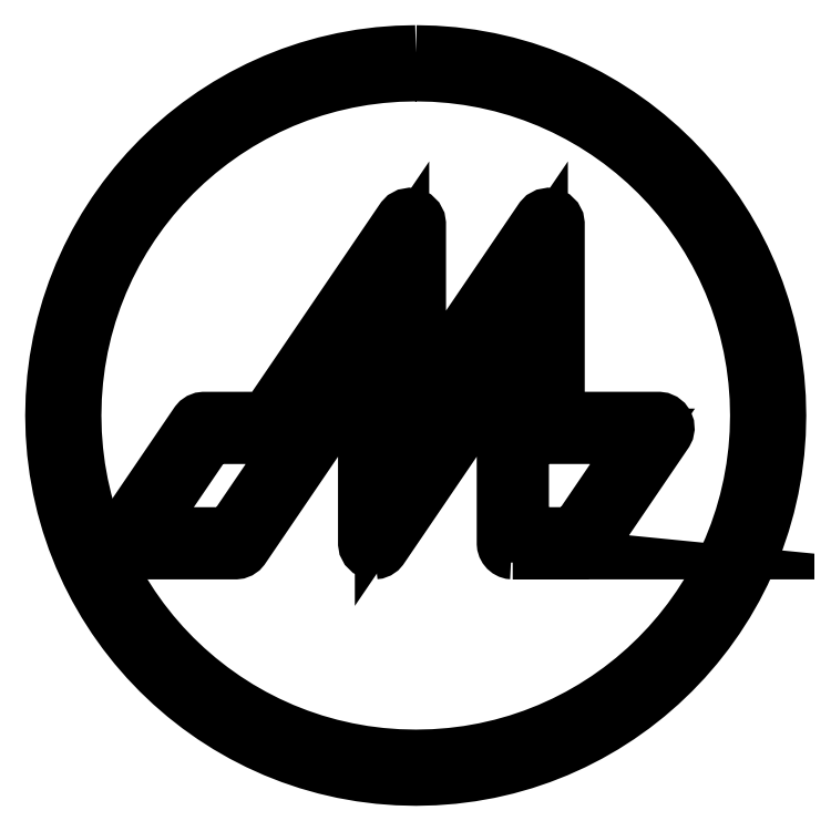
<metadata>
{"format":"dxf","ext":"dxf","renderer":"ezdxf+matplotlib","layout":"modelspace","background":"white","min_lineweight":24,"dpi":150}
</metadata>
<code>
0
SECTION
2
ENTITIES
0
LWPOLYLINE
8
Layer_1
90
97
70
0
10
1.803
20
4.951
30
0
10
2.259
20
4.951
30
0
10
2.714
20
4.951
30
0
10
3.17
20
4.951
30
0
10
3.625
20
4.951
30
0
10
4.319
20
5.97
30
0
10
5.012
20
6.989
30
0
10
5.705
20
8.008
30
0
10
6.398
20
9.027
30
0
10
6.436
20
9.066
30
0
10
6.483
20
9.092
30
0
10
6.535
20
9.101
30
0
10
6.59
20
9.094
30
0
10
6.639
20
9.07
30
0
10
6.677
20
9.032
30
0
10
6.702
20
8.984
30
0
10
6.711
20
8.93
30
0
10
6.711
20
8.032
30
0
10
6.711
20
7.133
30
0
10
6.711
20
6.235
30
0
10
6.711
20
5.336
30
0
10
7.338
20
6.259
30
0
10
7.966
20
7.181
30
0
10
8.594
20
8.104
30
0
10
9.222
20
9.027
30
0
10
9.259
20
9.066
30
0
10
9.307
20
9.092
30
0
10
9.359
20
9.101
30
0
10
9.414
20
9.094
30
0
10
9.463
20
9.07
30
0
10
9.501
20
9.032
30
0
10
9.526
20
8.984
30
0
10
9.534
20
8.93
30
0
10
9.534
20
7.936
30
0
10
9.534
20
6.941
30
0
10
9.534
20
5.946
30
0
10
9.534
20
4.952
30
0
10
9.811
20
4.952
30
0
10
10.09
20
4.952
30
0
10
10.36
20
4.952
30
0
10
10.64
20
4.952
30
0
10
10.98
20
5.454
30
0
10
11.32
20
5.955
30
0
10
11.66
20
6.457
30
0
10
12
20
6.959
30
0
10
11.53
20
6.959
30
0
10
11.05
20
6.959
30
0
10
10.57
20
6.959
30
0
10
10.09
20
6.959
30
0
10
10.06
20
6.962
30
0
10
10.03
20
6.972
30
0
10
9.996
20
6.987
30
0
10
9.97
20
7.009
30
0
10
9.949
20
7.035
30
0
10
9.933
20
7.064
30
0
10
9.924
20
7.096
30
0
10
9.92
20
7.13
30
0
10
9.92
20
8.028
30
0
10
9.92
20
8.927
30
0
10
9.92
20
9.825
30
0
10
9.92
20
10.72
30
0
10
9.293
20
9.801
30
0
10
8.665
20
8.879
30
0
10
8.037
20
7.956
30
0
10
7.409
20
7.033
30
0
10
7.372
20
6.994
30
0
10
7.325
20
6.968
30
0
10
7.272
20
6.959
30
0
10
7.218
20
6.966
30
0
10
7.168
20
6.99
30
0
10
7.13
20
7.028
30
0
10
7.105
20
7.076
30
0
10
7.097
20
7.13
30
0
10
7.097
20
8.028
30
0
10
7.097
20
8.927
30
0
10
7.097
20
9.825
30
0
10
7.097
20
10.72
30
0
10
6.469
20
9.801
30
0
10
5.841
20
8.879
30
0
10
5.214
20
7.956
30
0
10
4.586
20
7.034
30
0
10
4.558
20
7.002
30
0
10
4.525
20
6.978
30
0
10
4.486
20
6.964
30
0
10
4.445
20
6.959
30
0
10
4.126
20
6.958
30
0
10
3.807
20
6.958
30
0
10
3.488
20
6.958
30
0
10
3.169
20
6.958
30
0
10
2.827
20
6.456
30
0
10
2.486
20
5.955
30
0
10
2.145
20
5.453
30
0
10
1.803
20
4.952
30
0
10
1.803
20
4.952
30
0
10
1.803
20
4.952
30
0
10
1.803
20
4.952
30
0
10
1.803
20
4.951
30
0
0
LWPOLYLINE
8
Layer_1
90
129
70
0
10
6.539
20
4.609
30
0
10
6.527
20
4.61
30
0
10
6.514
20
4.611
30
0
10
6.502
20
4.614
30
0
10
6.489
20
4.617
30
0
10
6.44
20
4.641
30
0
10
6.402
20
4.679
30
0
10
6.377
20
4.726
30
0
10
6.368
20
4.78
30
0
10
6.368
20
5.679
30
0
10
6.368
20
6.577
30
0
10
6.368
20
7.476
30
0
10
6.368
20
8.374
30
0
10
5.741
20
7.452
30
0
10
5.113
20
6.529
30
0
10
4.485
20
5.607
30
0
10
3.858
20
4.684
30
0
10
3.83
20
4.653
30
0
10
3.796
20
4.629
30
0
10
3.758
20
4.615
30
0
10
3.716
20
4.609
30
0
10
3.157
20
4.609
30
0
10
2.598
20
4.609
30
0
10
2.039
20
4.609
30
0
10
1.48
20
4.609
30
0
10
1.434
20
4.616
30
0
10
1.392
20
4.634
30
0
10
1.356
20
4.663
30
0
10
1.329
20
4.7
30
0
10
1.313
20
4.744
30
0
10
1.309
20
4.79
30
0
10
1.318
20
4.835
30
0
10
1.338
20
4.877
30
0
10
1.738
20
5.464
30
0
10
2.137
20
6.051
30
0
10
2.537
20
6.638
30
0
10
2.936
20
7.225
30
0
10
2.964
20
7.256
30
0
10
2.998
20
7.28
30
0
10
3.036
20
7.295
30
0
10
3.078
20
7.3
30
0
10
3.397
20
7.3
30
0
10
3.716
20
7.3
30
0
10
4.035
20
7.3
30
0
10
4.354
20
7.3
30
0
10
5.047
20
8.319
30
0
10
5.74
20
9.338
30
0
10
6.433
20
10.36
30
0
10
7.126
20
11.38
30
0
10
7.164
20
11.42
30
0
10
7.211
20
11.44
30
0
10
7.264
20
11.45
30
0
10
7.318
20
11.44
30
0
10
7.367
20
11.42
30
0
10
7.406
20
11.38
30
0
10
7.43
20
11.33
30
0
10
7.439
20
11.28
30
0
10
7.439
20
10.38
30
0
10
7.439
20
9.483
30
0
10
7.439
20
8.584
30
0
10
7.439
20
7.685
30
0
10
8.067
20
8.608
30
0
10
8.694
20
9.531
30
0
10
9.322
20
10.45
30
0
10
9.95
20
11.38
30
0
10
9.988
20
11.42
30
0
10
10.03
20
11.44
30
0
10
10.09
20
11.45
30
0
10
10.14
20
11.44
30
0
10
10.19
20
11.42
30
0
10
10.23
20
11.38
30
0
10
10.25
20
11.33
30
0
10
10.26
20
11.28
30
0
10
10.26
20
10.28
30
0
10
10.26
20
9.29
30
0
10
10.26
20
8.295
30
0
10
10.26
20
7.301
30
0
10
10.78
20
7.301
30
0
10
11.3
20
7.301
30
0
10
11.81
20
7.301
30
0
10
12.33
20
7.301
30
0
10
12.37
20
7.294
30
0
10
12.42
20
7.276
30
0
10
12.45
20
7.247
30
0
10
12.48
20
7.21
30
0
10
12.49
20
7.166
30
0
10
12.5
20
7.12
30
0
10
12.49
20
7.075
30
0
10
12.47
20
7.033
30
0
10
12.07
20
6.446
30
0
10
11.67
20
5.859
30
0
10
11.27
20
5.272
30
0
10
10.87
20
4.685
30
0
10
10.84
20
4.654
30
0
10
10.81
20
4.63
30
0
10
10.77
20
4.615
30
0
10
10.73
20
4.61
30
0
10
10.39
20
4.61
30
0
10
10.05
20
4.61
30
0
10
9.705
20
4.61
30
0
10
9.363
20
4.609
30
0
10
9.363
20
4.609
30
0
10
9.363
20
4.609
30
0
10
9.363
20
4.609
30
0
10
9.363
20
4.609
30
0
10
9.33
20
4.613
30
0
10
9.298
20
4.622
30
0
10
9.268
20
4.638
30
0
10
9.242
20
4.66
30
0
10
9.221
20
4.686
30
0
10
9.205
20
4.715
30
0
10
9.195
20
4.747
30
0
10
9.192
20
4.78
30
0
10
9.192
20
5.679
30
0
10
9.192
20
6.577
30
0
10
9.192
20
7.476
30
0
10
9.192
20
8.375
30
0
10
8.564
20
7.452
30
0
10
7.937
20
6.529
30
0
10
7.309
20
5.607
30
0
10
6.681
20
4.684
30
0
10
6.653
20
4.653
30
0
10
6.619
20
4.629
30
0
10
6.581
20
4.614
30
0
10
6.54
20
4.609
30
0
10
6.54
20
4.609
30
0
10
6.54
20
4.609
30
0
10
6.54
20
4.609
30
0
10
6.539
20
4.609
30
0
0
LWPOLYLINE
8
Layer_1
90
129
70
0
10
7.391
20
14.76
30
0
10
7.011
20
14.75
30
0
10
6.636
20
14.73
30
0
10
6.266
20
14.68
30
0
10
5.903
20
14.61
30
0
10
5.546
20
14.53
30
0
10
5.195
20
14.43
30
0
10
4.852
20
14.32
30
0
10
4.516
20
14.18
30
0
10
4.189
20
14.04
30
0
10
3.87
20
13.87
30
0
10
3.561
20
13.69
30
0
10
3.261
20
13.5
30
0
10
2.971
20
13.3
30
0
10
2.692
20
13.08
30
0
10
2.424
20
12.85
30
0
10
2.167
20
12.6
30
0
10
1.922
20
12.34
30
0
10
1.689
20
12.08
30
0
10
1.47
20
11.8
30
0
10
1.264
20
11.51
30
0
10
1.071
20
11.21
30
0
10
0.8931
20
10.9
30
0
10
0.7298
20
10.58
30
0
10
0.5816
20
10.25
30
0
10
0.4491
20
9.92
30
0
10
0.3328
20
9.577
30
0
10
0.233
20
9.226
30
0
10
0.1504
20
8.869
30
0
10
0.08529
20
8.506
30
0
10
0.03822
20
8.137
30
0
10
0.009632
20
7.762
30
0
10
0
20
7.382
30
0
10
0.009632
20
7.002
30
0
10
0.03822
20
6.627
30
0
10
0.08529
20
6.258
30
0
10
0.1504
20
5.894
30
0
10
0.233
20
5.537
30
0
10
0.3328
20
5.187
30
0
10
0.4491
20
4.844
30
0
10
0.5816
20
4.509
30
0
10
0.7298
20
4.182
30
0
10
0.8931
20
3.864
30
0
10
1.071
20
3.554
30
0
10
1.264
20
3.255
30
0
10
1.47
20
2.966
30
0
10
1.689
20
2.687
30
0
10
1.922
20
2.419
30
0
10
2.167
20
2.162
30
0
10
2.424
20
1.918
30
0
10
2.692
20
1.686
30
0
10
2.971
20
1.467
30
0
10
3.261
20
1.261
30
0
10
3.561
20
1.069
30
0
10
3.87
20
0.8911
30
0
10
4.189
20
0.7281
30
0
10
4.516
20
0.5802
30
0
10
4.852
20
0.448
30
0
10
5.195
20
0.3319
30
0
10
5.546
20
0.2325
30
0
10
5.903
20
0.15
30
0
10
6.266
20
0.08508
30
0
10
6.636
20
0.03813
30
0
10
7.011
20
0.009613
30
0
10
7.391
20
1.2e-05
30
0
10
7.771
20
0.009613
30
0
10
8.145
20
0.03813
30
0
10
8.515
20
0.08508
30
0
10
8.878
20
0.15
30
0
10
9.235
20
0.2325
30
0
10
9.586
20
0.3319
30
0
10
9.929
20
0.448
30
0
10
10.26
20
0.5802
30
0
10
10.59
20
0.7281
30
0
10
10.91
20
0.8911
30
0
10
11.22
20
1.069
30
0
10
11.52
20
1.261
30
0
10
11.81
20
1.467
30
0
10
12.09
20
1.686
30
0
10
12.35
20
1.918
30
0
10
12.61
20
2.162
30
0
10
12.85
20
2.419
30
0
10
13.09
20
2.687
30
0
10
13.31
20
2.966
30
0
10
13.51
20
3.255
30
0
10
13.7
20
3.554
30
0
10
13.88
20
3.864
30
0
10
14.04
20
4.182
30
0
10
14.19
20
4.509
30
0
10
14.32
20
4.844
30
0
10
14.44
20
5.187
30
0
10
14.54
20
5.537
30
0
10
14.62
20
5.894
30
0
10
14.69
20
6.258
30
0
10
14.73
20
6.627
30
0
10
14.76
20
7.002
30
0
10
14.77
20
7.382
30
0
10
14.76
20
7.762
30
0
10
14.73
20
8.137
30
0
10
14.69
20
8.506
30
0
10
14.62
20
8.869
30
0
10
14.54
20
9.226
30
0
10
14.44
20
9.577
30
0
10
14.32
20
9.92
30
0
10
14.19
20
10.25
30
0
10
14.04
20
10.58
30
0
10
13.88
20
10.9
30
0
10
13.7
20
11.21
30
0
10
13.51
20
11.51
30
0
10
13.31
20
11.8
30
0
10
13.09
20
12.08
30
0
10
12.85
20
12.34
30
0
10
12.61
20
12.6
30
0
10
12.35
20
12.85
30
0
10
12.09
20
13.08
30
0
10
11.81
20
13.3
30
0
10
11.52
20
13.5
30
0
10
11.22
20
13.69
30
0
10
10.91
20
13.87
30
0
10
10.59
20
14.04
30
0
10
10.26
20
14.18
30
0
10
9.929
20
14.32
30
0
10
9.586
20
14.43
30
0
10
9.235
20
14.53
30
0
10
8.878
20
14.61
30
0
10
8.515
20
14.68
30
0
10
8.145
20
14.73
30
0
10
7.771
20
14.75
30
0
10
7.391
20
14.76
30
0
0
LWPOLYLINE
8
Layer_1
90
129
70
0
10
7.391
20
14.34
30
0
10
7.749
20
14.33
30
0
10
8.103
20
14.3
30
0
10
8.451
20
14.26
30
0
10
8.794
20
14.2
30
0
10
9.131
20
14.12
30
0
10
9.462
20
14.03
30
0
10
9.785
20
13.92
30
0
10
10.1
20
13.79
30
0
10
10.41
20
13.65
30
0
10
10.71
20
13.5
30
0
10
11
20
13.33
30
0
10
11.28
20
13.15
30
0
10
11.56
20
12.96
30
0
10
11.82
20
12.75
30
0
10
12.07
20
12.53
30
0
10
12.31
20
12.3
30
0
10
12.54
20
12.06
30
0
10
12.76
20
11.81
30
0
10
12.97
20
11.55
30
0
10
13.16
20
11.27
30
0
10
13.34
20
10.99
30
0
10
13.51
20
10.7
30
0
10
13.66
20
10.4
30
0
10
13.8
20
10.09
30
0
10
13.93
20
9.776
30
0
10
14.04
20
9.453
30
0
10
14.13
20
9.122
30
0
10
14.21
20
8.785
30
0
10
14.27
20
8.443
30
0
10
14.31
20
8.094
30
0
10
14.34
20
7.74
30
0
10
14.35
20
7.382
30
0
10
14.34
20
7.023
30
0
10
14.31
20
6.67
30
0
10
14.27
20
6.321
30
0
10
14.21
20
5.978
30
0
10
14.13
20
5.641
30
0
10
14.04
20
5.311
30
0
10
13.93
20
4.988
30
0
10
13.8
20
4.671
30
0
10
13.66
20
4.363
30
0
10
13.51
20
4.063
30
0
10
13.34
20
3.772
30
0
10
13.16
20
3.489
30
0
10
12.97
20
3.217
30
0
10
12.76
20
2.954
30
0
10
12.54
20
2.701
30
0
10
12.31
20
2.46
30
0
10
12.07
20
2.23
30
0
10
11.82
20
2.011
30
0
10
11.56
20
1.804
30
0
10
11.28
20
1.611
30
0
10
11
20
1.43
30
0
10
10.71
20
1.262
30
0
10
10.41
20
1.109
30
0
10
10.1
20
0.9696
30
0
10
9.785
20
0.8451
30
0
10
9.462
20
0.7358
30
0
10
9.131
20
0.6421
30
0
10
8.794
20
0.5645
30
0
10
8.451
20
0.5034
30
0
10
8.103
20
0.4592
30
0
10
7.749
20
0.4324
30
0
10
7.391
20
0.4233
30
0
10
7.032
20
0.4324
30
0
10
6.678
20
0.4592
30
0
10
6.33
20
0.5034
30
0
10
5.987
20
0.5645
30
0
10
5.65
20
0.6421
30
0
10
5.319
20
0.7358
30
0
10
4.995
20
0.8451
30
0
10
4.679
20
0.9696
30
0
10
4.37
20
1.109
30
0
10
4.07
20
1.262
30
0
10
3.778
20
1.43
30
0
10
3.495
20
1.611
30
0
10
3.222
20
1.804
30
0
10
2.959
20
2.011
30
0
10
2.706
20
2.23
30
0
10
2.464
20
2.46
30
0
10
2.234
20
2.701
30
0
10
2.015
20
2.954
30
0
10
1.808
20
3.217
30
0
10
1.613
20
3.489
30
0
10
1.432
20
3.772
30
0
10
1.264
20
4.063
30
0
10
1.11
20
4.363
30
0
10
0.9709
20
4.671
30
0
10
0.8462
20
4.988
30
0
10
0.7366
20
5.311
30
0
10
0.6427
20
5.641
30
0
10
0.5649
20
5.978
30
0
10
0.5036
20
6.321
30
0
10
0.4593
20
6.67
30
0
10
0.4324
20
7.023
30
0
10
0.4233
20
7.382
30
0
10
0.4324
20
7.74
30
0
10
0.4593
20
8.094
30
0
10
0.5036
20
8.443
30
0
10
0.5649
20
8.785
30
0
10
0.6427
20
9.122
30
0
10
0.7366
20
9.453
30
0
10
0.8462
20
9.776
30
0
10
0.9709
20
10.09
30
0
10
1.11
20
10.4
30
0
10
1.264
20
10.7
30
0
10
1.432
20
10.99
30
0
10
1.613
20
11.27
30
0
10
1.808
20
11.55
30
0
10
2.015
20
11.81
30
0
10
2.234
20
12.06
30
0
10
2.464
20
12.3
30
0
10
2.706
20
12.53
30
0
10
2.959
20
12.75
30
0
10
3.222
20
12.96
30
0
10
3.495
20
13.15
30
0
10
3.778
20
13.33
30
0
10
4.07
20
13.5
30
0
10
4.37
20
13.65
30
0
10
4.679
20
13.79
30
0
10
4.995
20
13.92
30
0
10
5.319
20
14.03
30
0
10
5.65
20
14.12
30
0
10
5.987
20
14.2
30
0
10
6.33
20
14.26
30
0
10
6.678
20
14.3
30
0
10
7.032
20
14.33
30
0
10
7.391
20
14.34
30
0
0
ENDSEC
0
EOF

</code>
